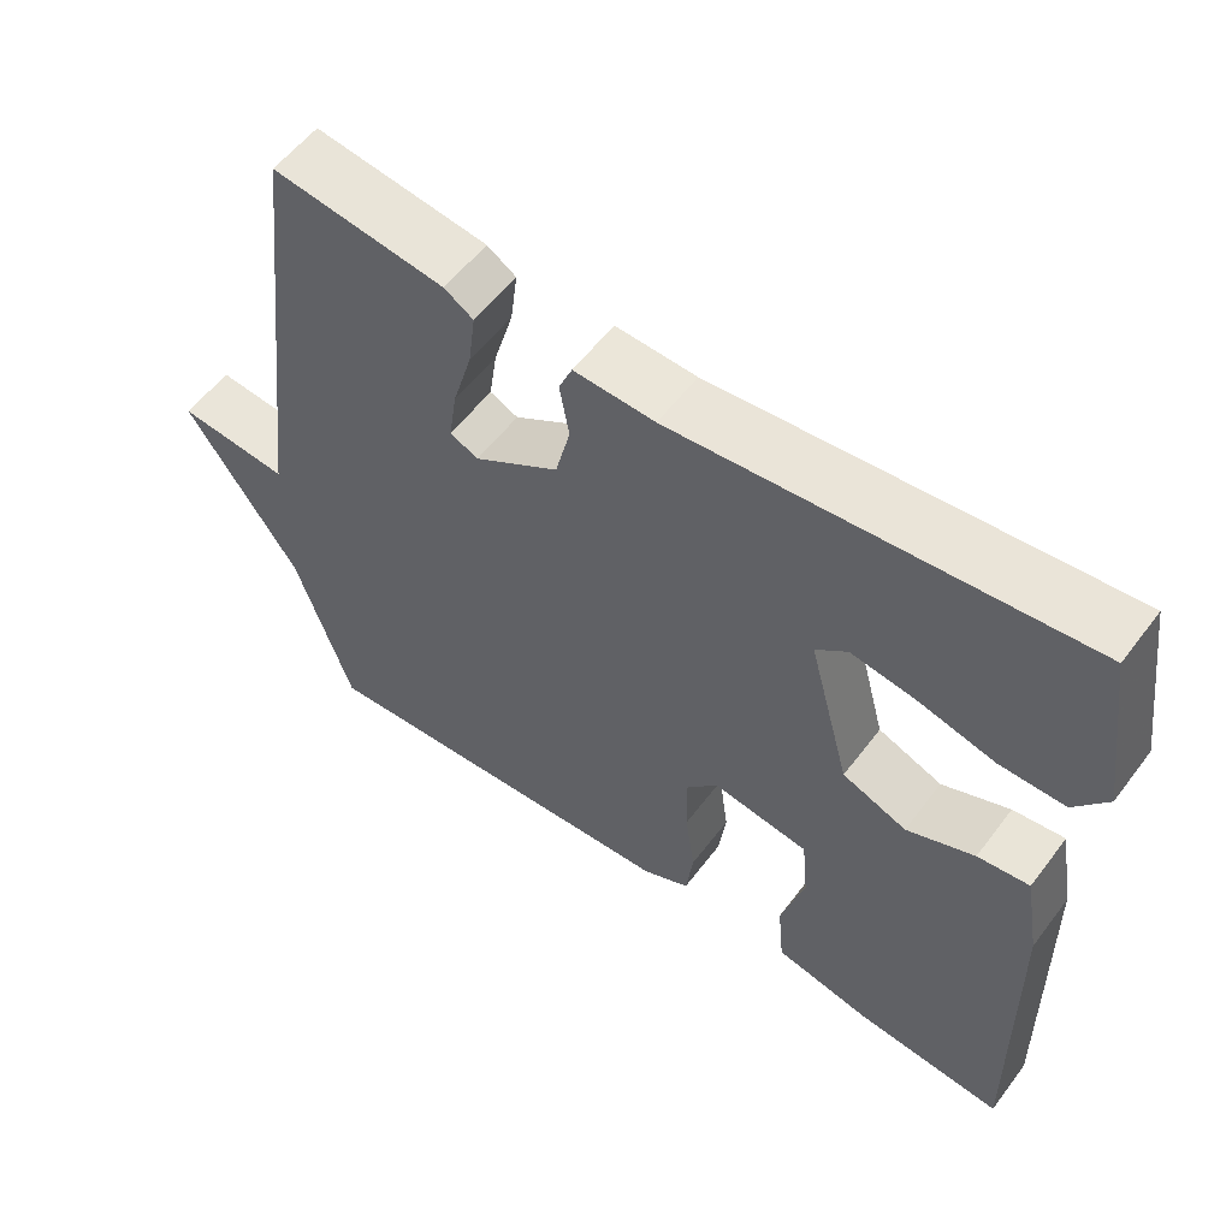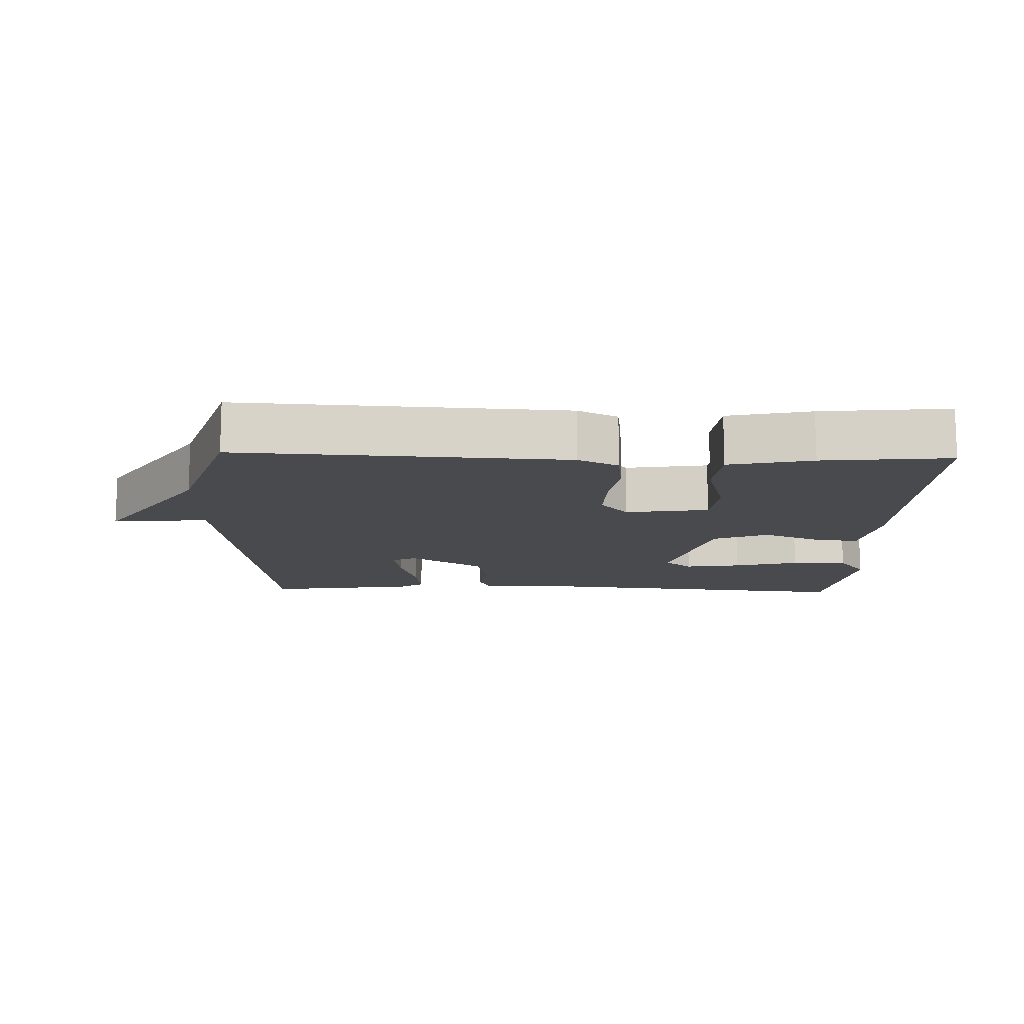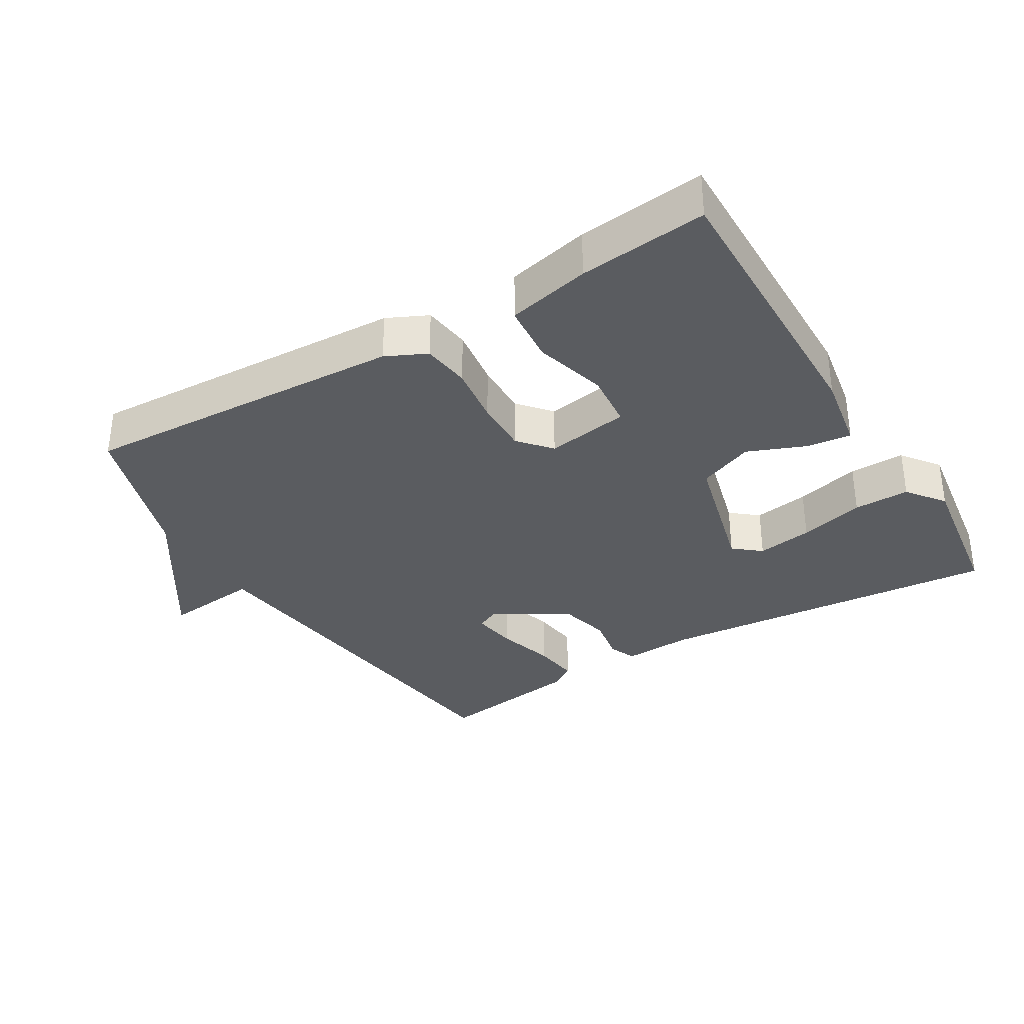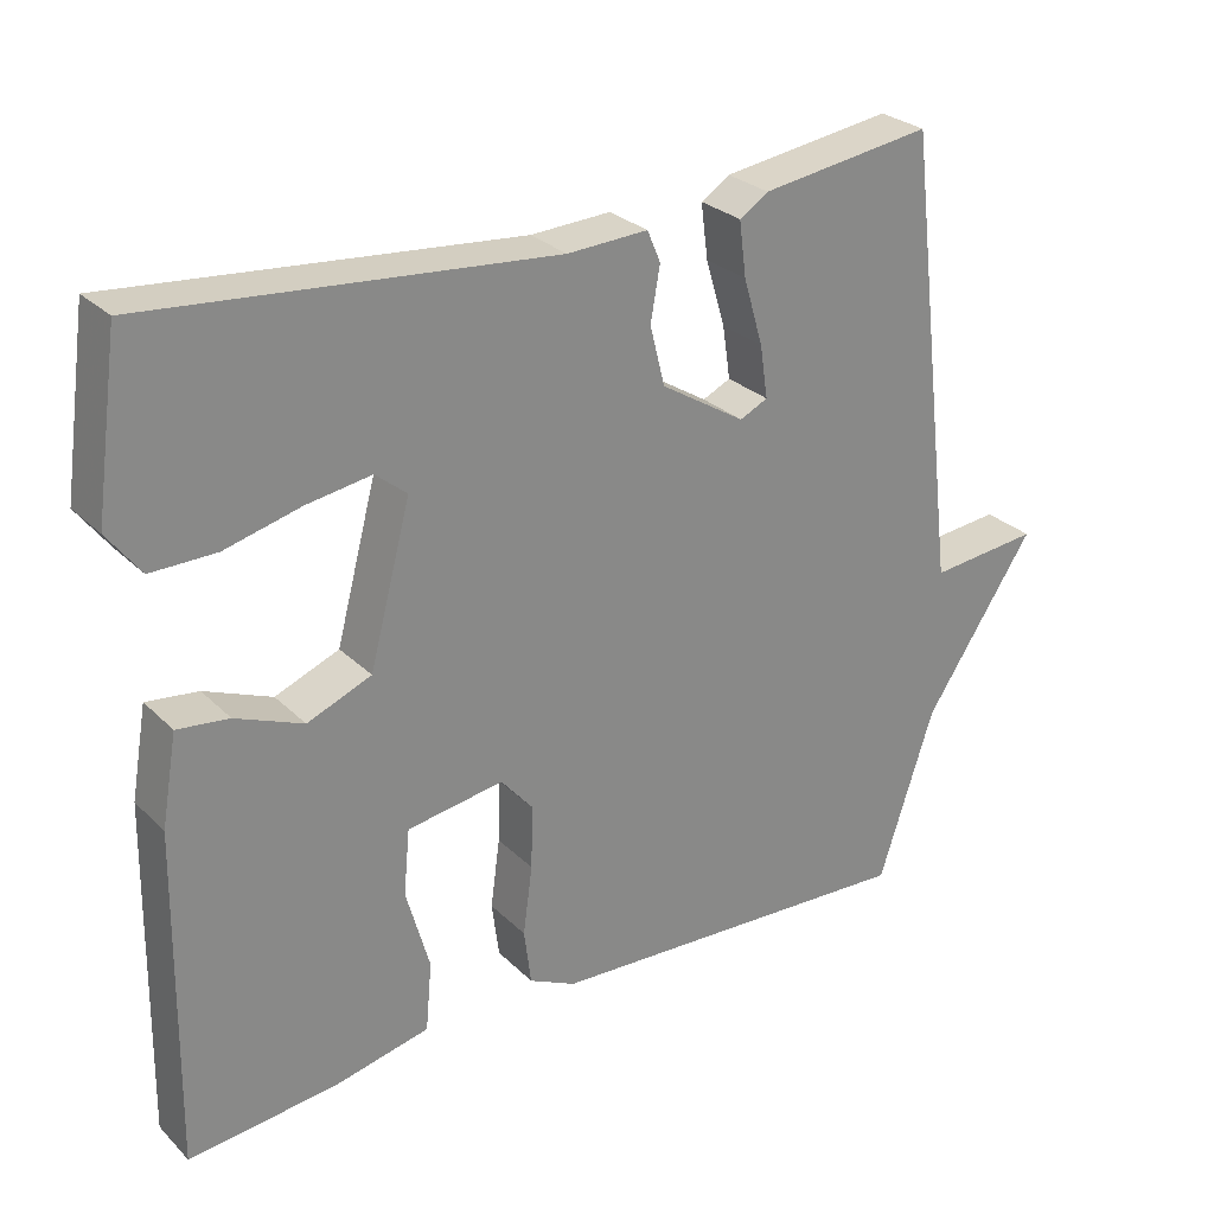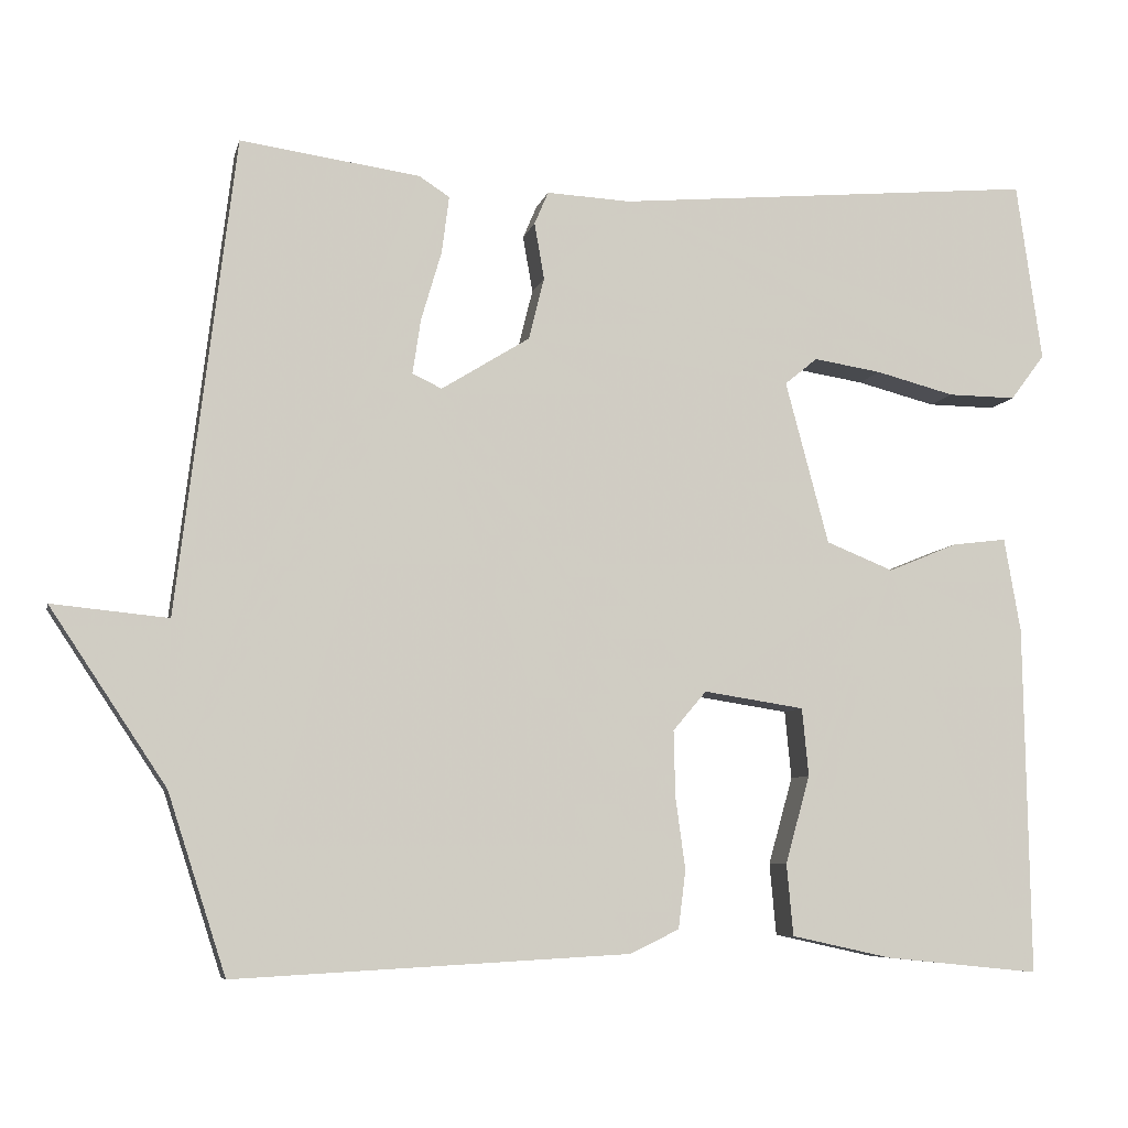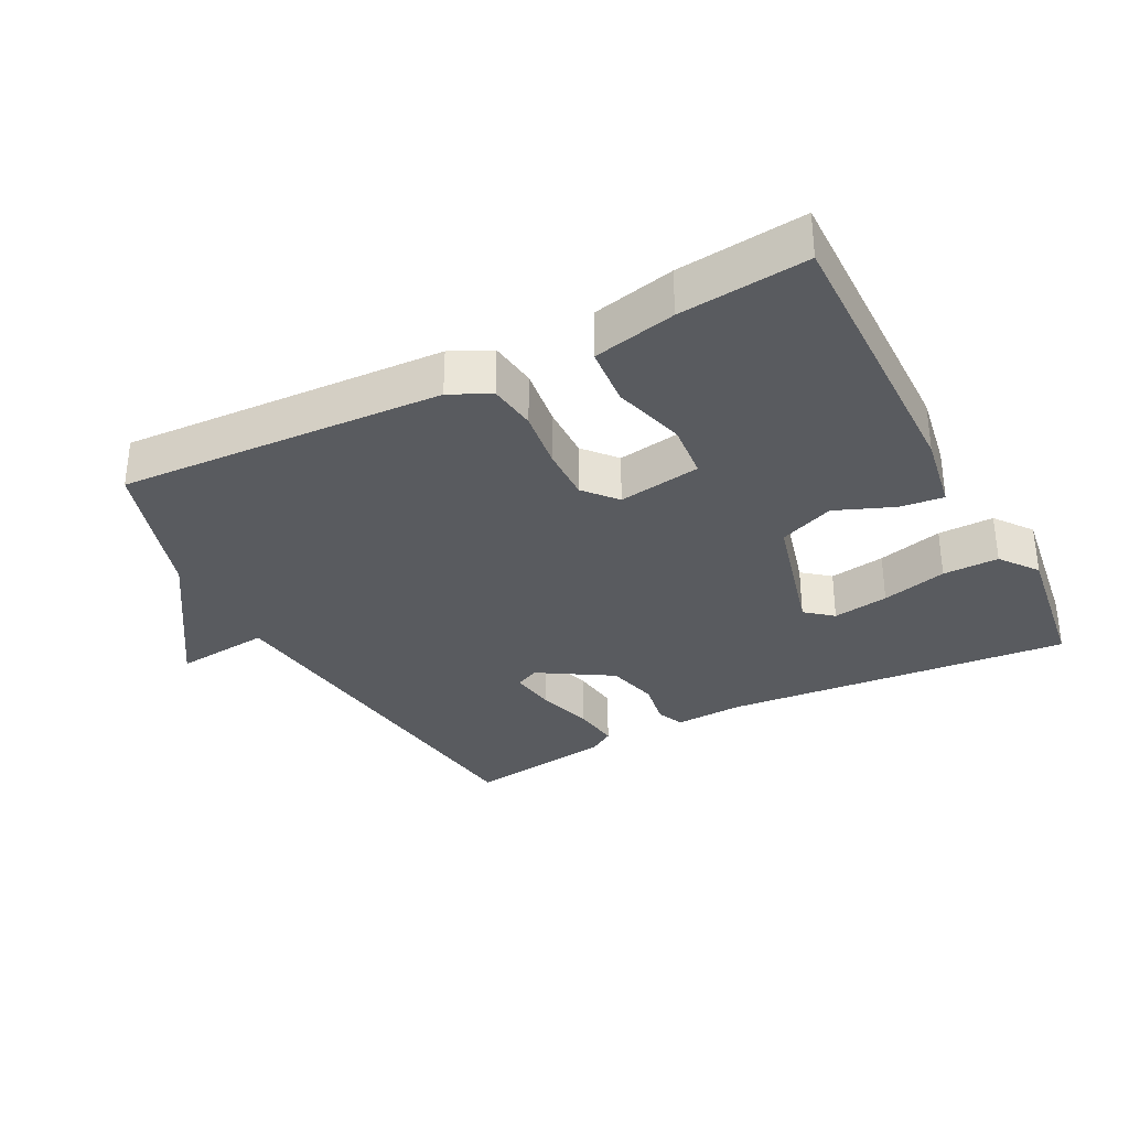
<metadata>
{"format":"obj","ext":"obj","renderer":"f3d","projection":"perspective","resolution":1024,"background":"white","views":[{"elev":56.6,"azim":-143.4,"up":"+Z"},{"elev":-12.9,"azim":178.2,"up":"+Y"},{"elev":-34.0,"azim":-148.8,"up":"+Y"},{"elev":27.6,"azim":-34.9,"up":"+Z"},{"elev":-7.0,"azim":167.4,"up":"+Z"},{"elev":-32.7,"azim":-152.4,"up":"+Y"}]}
</metadata>
<code>
v -0.5 0.07 0.5
v 0.016 0.07 0.453
v 0.119 0.07 0.458
v 0.136 0.07 0.418
v 0.124 0.07 0.349
v 0.143 0.07 0.273
v 0.251 0.07 0.206
v 0.287 0.07 0.223
v 0.277 0.07 0.29
v 0.252 0.07 0.375
v 0.243 0.07 0.445
v 0.28 0.07 0.469
v 0.5 0.07 0.5
v 0.571 0.07 -0.081
v 0.713 0.07 -0.067
v 0.571 0.07 -0.281
v 0.5 0.07 -0.5
v 0.017 0.07 -0.474
v -0.043 0.07 -0.445
v -0.052 0.07 -0.374
v -0.04 0.07 -0.286
v -0.038 0.07 -0.205
v -0.079 0.07 -0.157
v -0.202 0.07 -0.176
v -0.21 0.07 -0.259
v -0.18 0.07 -0.366
v -0.188 0.07 -0.454
v -0.311 0.07 -0.481
v -0.5 0.07 -0.5
v -0.493 0.07 -0.073
v -0.473 0.07 0.042
v -0.407 0.07 0.034
v -0.321 0.07 -0.001
v -0.239 0.07 0.032
v -0.186 0.07 0.231
v -0.226 0.07 0.264
v -0.309 0.07 0.251
v -0.406 0.07 0.226
v -0.489 0.07 0.225
v -0.531 0.07 0.281
v -0.5 0 0.5
v 0.016 0 0.453
v 0.119 0 0.458
v 0.136 0 0.418
v 0.124 0 0.349
v 0.143 0 0.273
v 0.251 0 0.206
v 0.287 0 0.223
v 0.277 0 0.29
v 0.252 0 0.375
v 0.243 0 0.445
v 0.28 0 0.469
v 0.5 0 0.5
v 0.571 0 -0.081
v 0.713 0 -0.067
v 0.571 0 -0.281
v 0.5 0 -0.5
v 0.017 0 -0.474
v -0.043 0 -0.445
v -0.052 0 -0.374
v -0.04 0 -0.286
v -0.038 0 -0.205
v -0.079 0 -0.157
v -0.202 0 -0.176
v -0.21 0 -0.259
v -0.18 0 -0.366
v -0.188 0 -0.454
v -0.311 0 -0.481
v -0.5 0 -0.5
v -0.493 0 -0.073
v -0.473 0 0.042
v -0.407 0 0.034
v -0.321 0 -0.001
v -0.239 0 0.032
v -0.186 0 0.231
v -0.226 0 0.264
v -0.309 0 0.251
v -0.406 0 0.226
v -0.489 0 0.225
v -0.531 0 0.281
f 40 1 2
f 39 40 2
f 38 39 2
f 37 38 2
f 3 4 5
f 2 3 5
f 37 2 5
f 36 37 5
f 35 36 5 6
f 34 35 6 7
f 33 34 7
f 31 32 33
f 30 31 33
f 29 30 33
f 28 29 33
f 27 28 33
f 26 27 33
f 25 26 33
f 24 25 33
f 23 24 33 7
f 22 23 7 8
f 21 22 8
f 20 21 8
f 19 20 8
f 18 19 8
f 17 18 8
f 16 17 8
f 14 15 16
f 13 14 16
f 12 13 16
f 11 12 16
f 10 11 16
f 9 10 16
f 8 9 16
f 42 41 80
f 42 80 79
f 42 79 78
f 42 78 77
f 45 44 43
f 45 43 42
f 45 42 77
f 45 77 76
f 46 45 76 75
f 47 46 75 74
f 47 74 73
f 73 72 71
f 73 71 70
f 73 70 69
f 73 69 68
f 73 68 67
f 73 67 66
f 73 66 65
f 73 65 64
f 47 73 64 63
f 48 47 63 62
f 48 62 61
f 48 61 60
f 48 60 59
f 48 59 58
f 48 58 57
f 48 57 56
f 56 55 54
f 56 54 53
f 56 53 52
f 56 52 51
f 56 51 50
f 56 50 49
f 56 49 48
f 1 41 42 2
f 2 42 43 3
f 3 43 44 4
f 4 44 45 5
f 5 45 46 6
f 6 46 47 7
f 7 47 48 8
f 8 48 49 9
f 9 49 50 10
f 10 50 51 11
f 11 51 52 12
f 12 52 53 13
f 13 53 54 14
f 14 54 55 15
f 15 55 56 16
f 16 56 57 17
f 17 57 58 18
f 18 58 59 19
f 19 59 60 20
f 20 60 61 21
f 21 61 62 22
f 22 62 63 23
f 23 63 64 24
f 24 64 65 25
f 25 65 66 26
f 26 66 67 27
f 27 67 68 28
f 28 68 69 29
f 29 69 70 30
f 30 70 71 31
f 31 71 72 32
f 32 72 73 33
f 33 73 74 34
f 34 74 75 35
f 35 75 76 36
f 36 76 77 37
f 37 77 78 38
f 38 78 79 39
f 39 79 80 40
f 40 80 41 1

</code>
